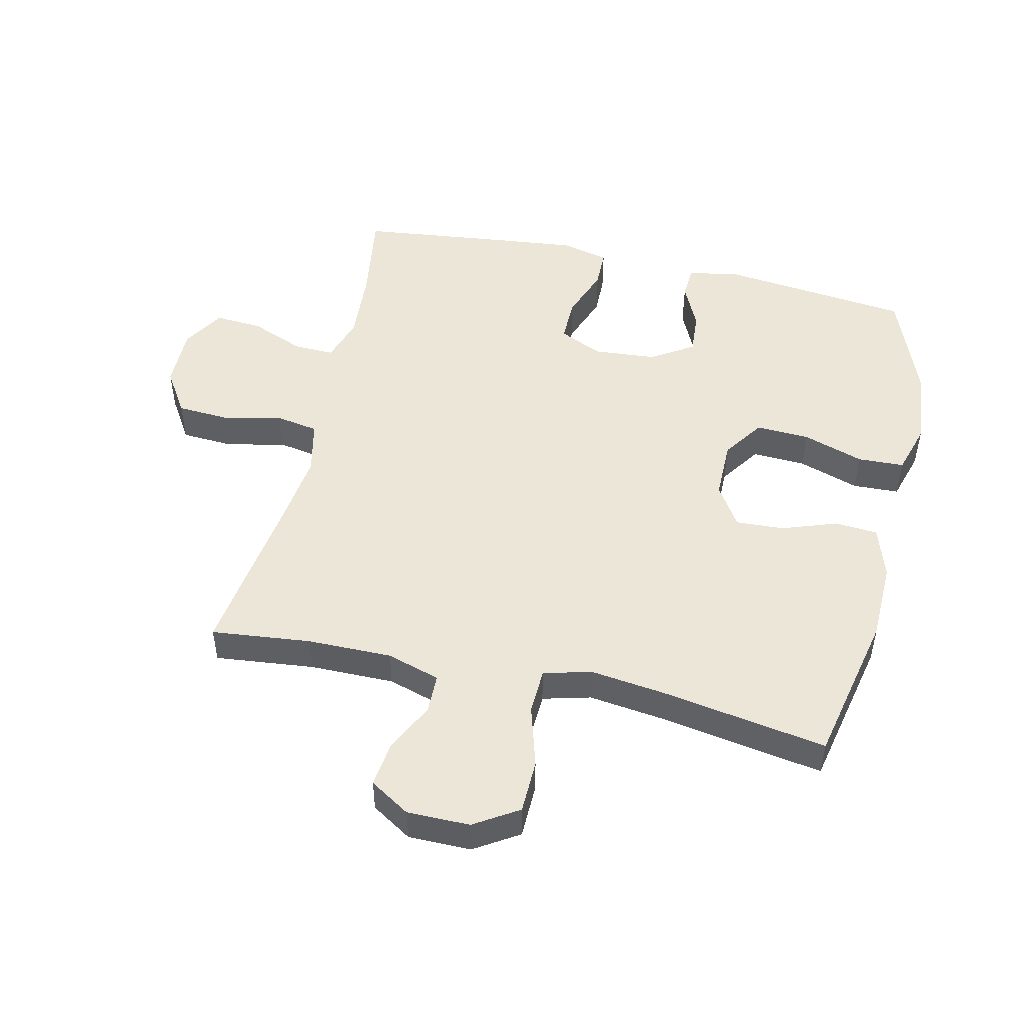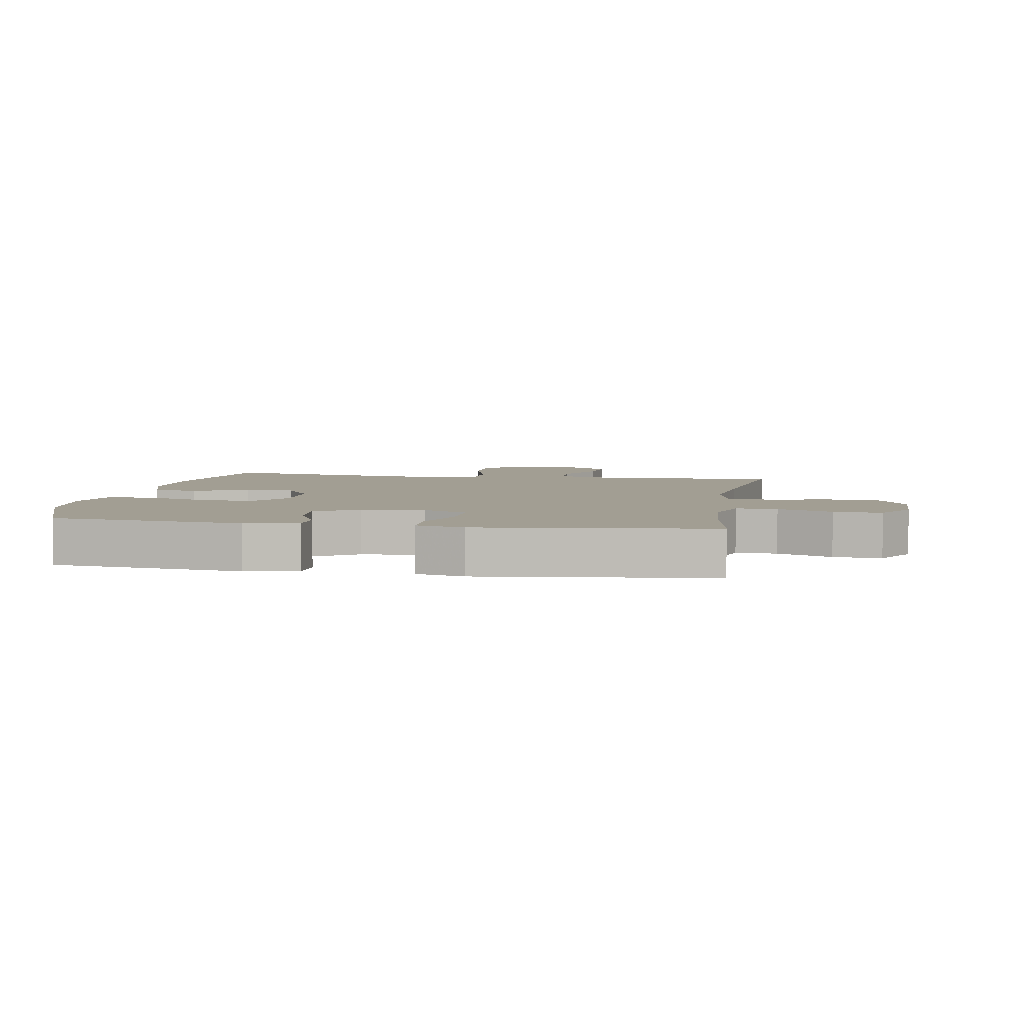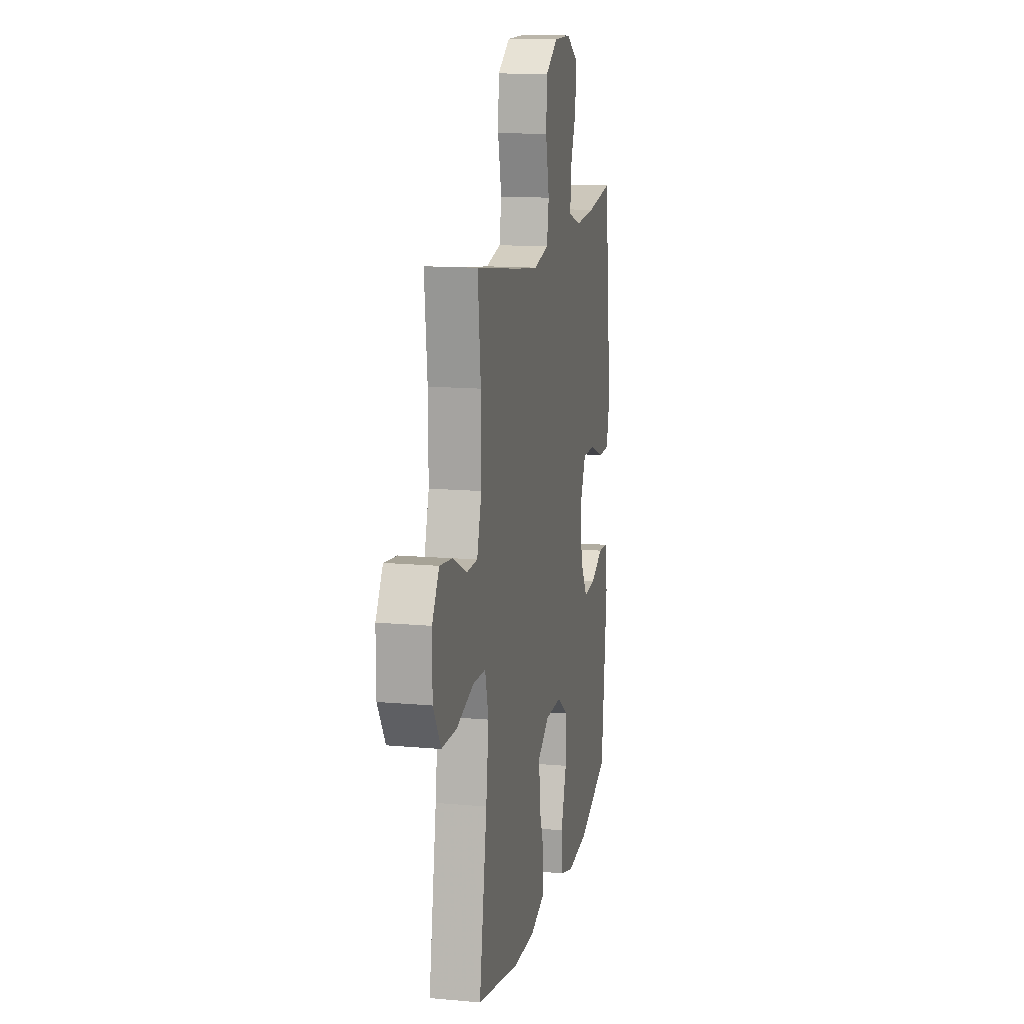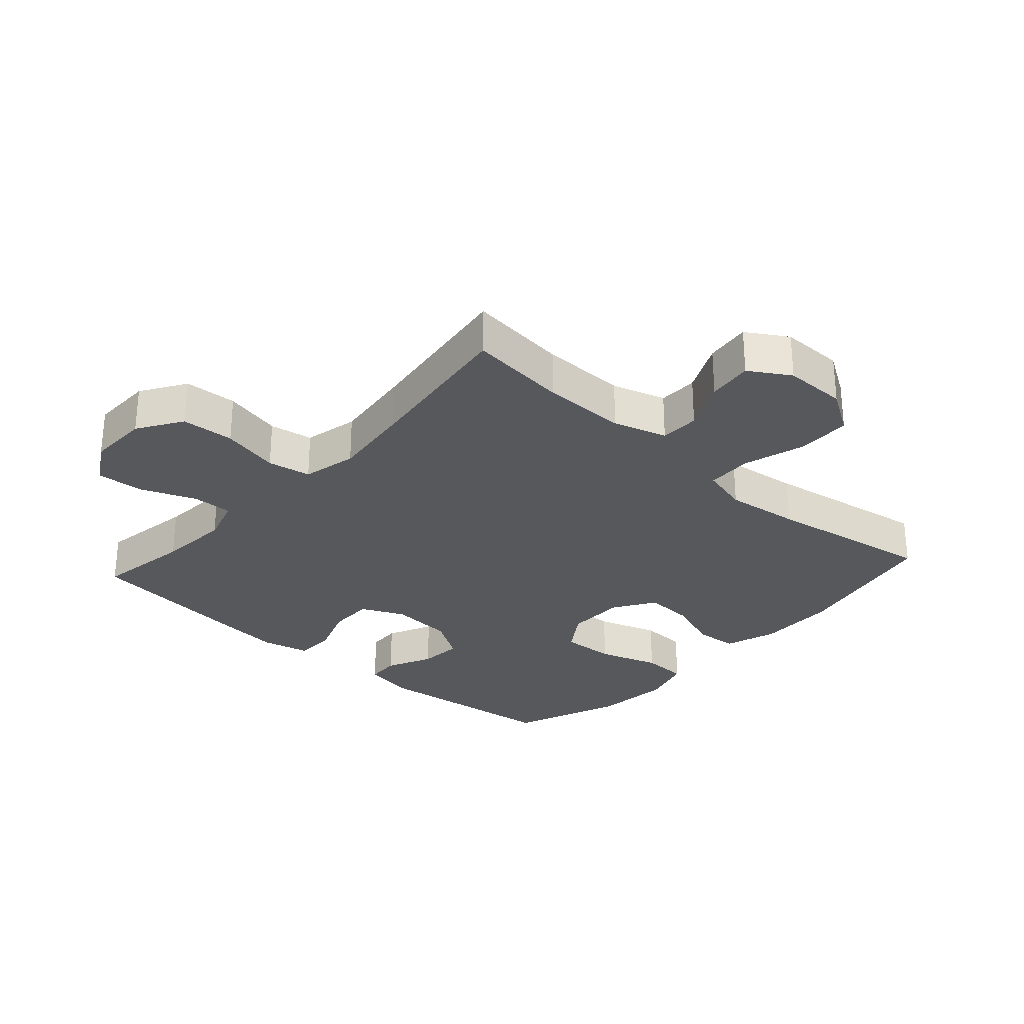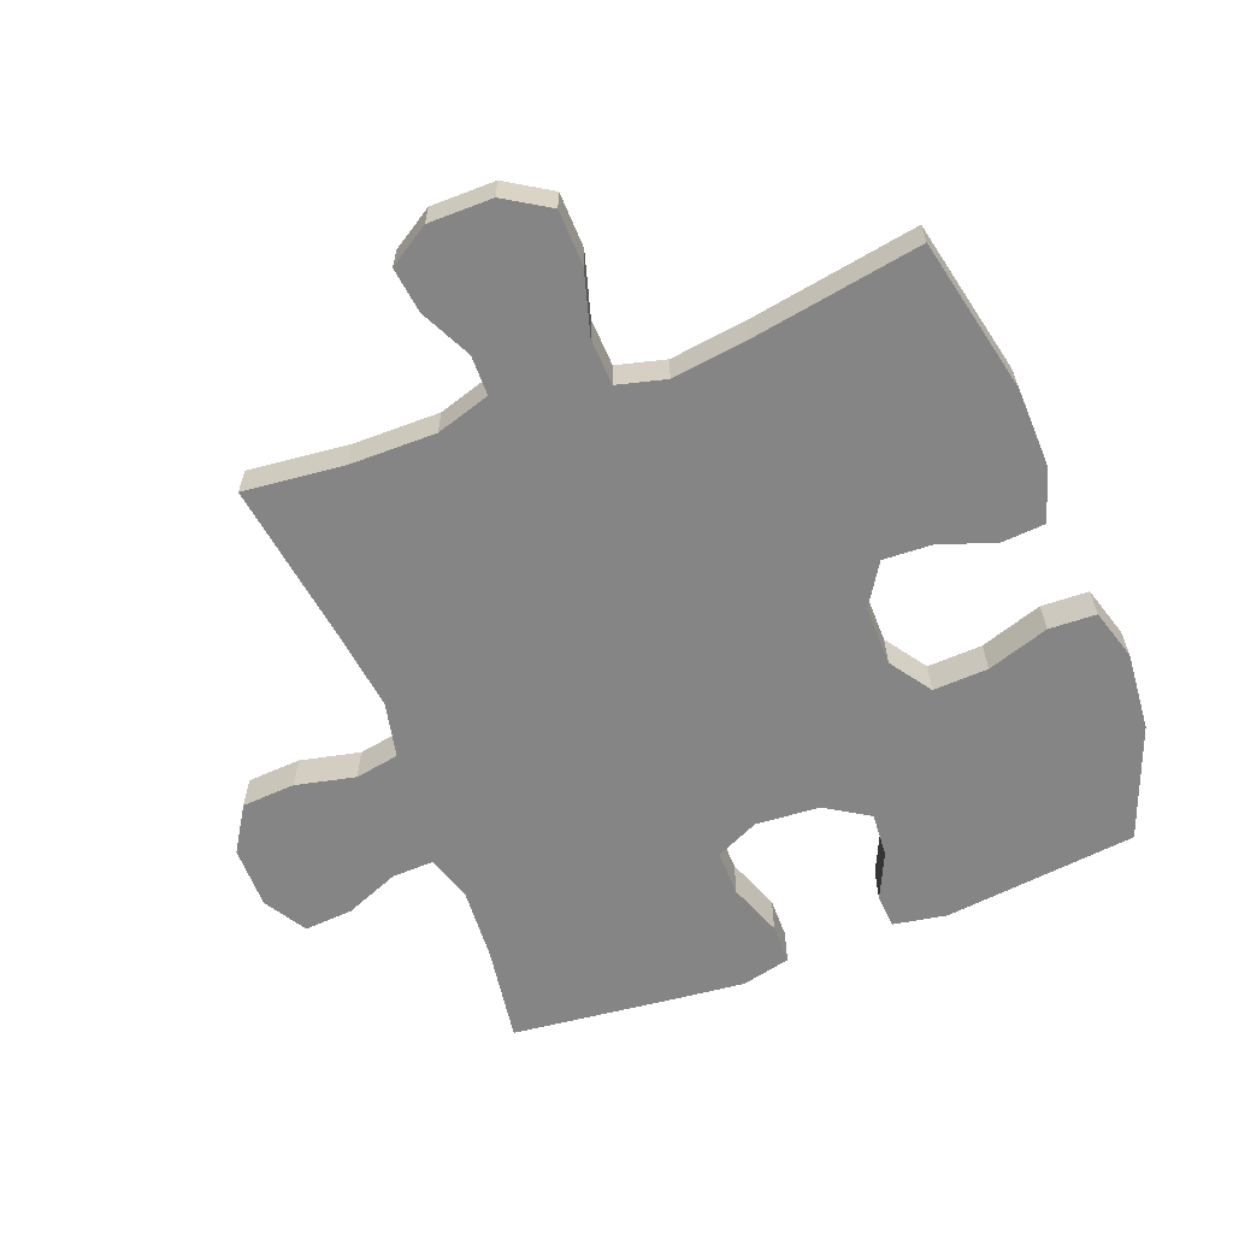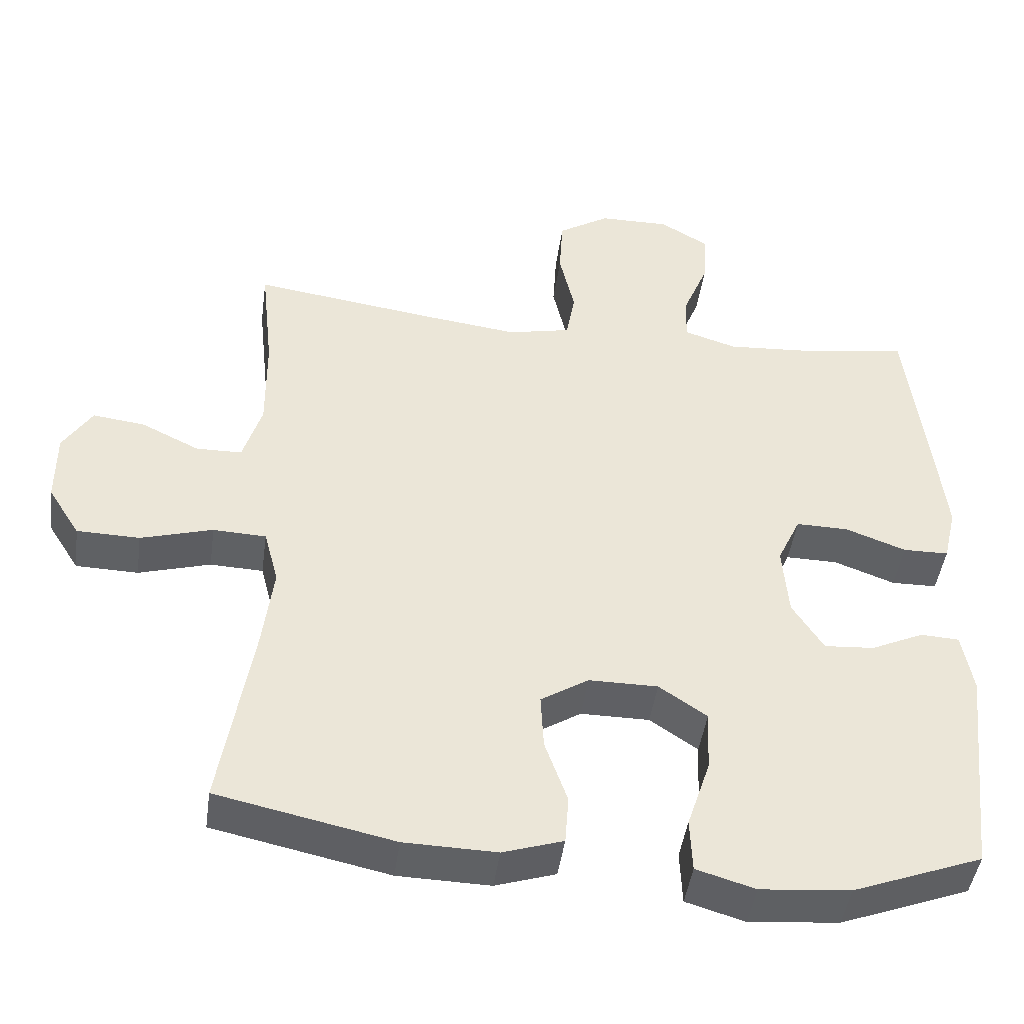
<metadata>
{"format":"obj","ext":"obj","renderer":"f3d","projection":"perspective","resolution":1024,"background":"white","views":[{"elev":49.2,"azim":102.9,"up":"+Y"},{"elev":5.0,"azim":-80.4,"up":"+Y"},{"elev":13.5,"azim":101.5,"up":"+Z"},{"elev":-28.7,"azim":47.9,"up":"+Y"},{"elev":-61.8,"azim":111.3,"up":"+Y"},{"elev":-45.2,"azim":172.2,"up":"+Z"}]}
</metadata>
<code>
v -0.5 0.07 -0.5
v -0.534 0.07 -0.198
v -0.519 0.07 -0.114
v -0.466 0.07 -0.111
v -0.393 0.07 -0.145
v -0.324 0.07 -0.15
v -0.281 0.07 -0.082
v -0.273 0.07 0.018
v -0.305 0.07 0.087
v -0.377 0.07 0.086
v -0.461 0.07 0.055
v -0.524 0.07 0.056
v -0.542 0.07 0.133
v -0.529 0.07 0.253
v -0.5 0.07 0.5
v -0.349 0.07 0.477
v -0.234 0.07 0.469
v -0.161 0.07 0.492
v -0.163 0.07 0.557
v -0.198 0.07 0.643
v -0.203 0.07 0.719
v -0.136 0.07 0.759
v -0.038 0.07 0.758
v 0.033 0.07 0.713
v 0.038 0.07 0.629
v 0.017 0.07 0.536
v 0.029 0.07 0.467
v 0.116 0.07 0.448
v 0.244 0.07 0.464
v 0.5 0.07 0.5
v 0.483 0.07 0.342
v 0.482 0.07 0.207
v 0.508 0.07 0.122
v 0.571 0.07 0.121
v 0.651 0.07 0.16
v 0.723 0.07 0.169
v 0.763 0.07 0.105
v 0.763 0.07 0.005
v 0.719 0.07 -0.065
v 0.633 0.07 -0.067
v 0.534 0.07 -0.038
v 0.461 0.07 -0.041
v 0.441 0.07 -0.117
v 0.456 0.07 -0.235
v 0.5 0.07 -0.5
v 0.257 0.07 -0.552
v 0.13 0.07 -0.555
v 0.047 0.07 -0.528
v 0.042 0.07 -0.46
v 0.073 0.07 -0.372
v 0.077 0.07 -0.295
v 0.011 0.07 -0.253
v -0.084 0.07 -0.253
v -0.15 0.07 -0.298
v -0.146 0.07 -0.384
v -0.114 0.07 -0.481
v -0.117 0.07 -0.555
v -0.198 0.07 -0.579
v -0.322 0.07 -0.568
v -0.5 0 -0.5
v -0.534 0 -0.198
v -0.519 0 -0.114
v -0.466 0 -0.111
v -0.393 0 -0.145
v -0.324 0 -0.15
v -0.281 0 -0.082
v -0.273 0 0.018
v -0.305 0 0.087
v -0.377 0 0.086
v -0.461 0 0.055
v -0.524 0 0.056
v -0.542 0 0.133
v -0.529 0 0.253
v -0.5 0 0.5
v -0.349 0 0.477
v -0.234 0 0.469
v -0.161 0 0.492
v -0.163 0 0.557
v -0.198 0 0.643
v -0.203 0 0.719
v -0.136 0 0.759
v -0.038 0 0.758
v 0.033 0 0.713
v 0.038 0 0.629
v 0.017 0 0.536
v 0.029 0 0.467
v 0.116 0 0.448
v 0.244 0 0.464
v 0.5 0 0.5
v 0.483 0 0.342
v 0.482 0 0.207
v 0.508 0 0.122
v 0.571 0 0.121
v 0.651 0 0.16
v 0.723 0 0.169
v 0.763 0 0.105
v 0.763 0 0.005
v 0.719 0 -0.065
v 0.633 0 -0.067
v 0.534 0 -0.038
v 0.461 0 -0.041
v 0.441 0 -0.117
v 0.456 0 -0.235
v 0.5 0 -0.5
v 0.257 0 -0.552
v 0.13 0 -0.555
v 0.047 0 -0.528
v 0.042 0 -0.46
v 0.073 0 -0.372
v 0.077 0 -0.295
v 0.011 0 -0.253
v -0.084 0 -0.253
v -0.15 0 -0.298
v -0.146 0 -0.384
v -0.114 0 -0.481
v -0.117 0 -0.555
v -0.198 0 -0.579
v -0.322 0 -0.568
f 3 4 5
f 2 3 5
f 1 2 5
f 59 1 5
f 58 59 5
f 57 58 5
f 56 57 5
f 55 56 5
f 54 55 5 6
f 53 54 6 7
f 52 53 7 8
f 51 52 8 9
f 48 49 50
f 47 48 50
f 46 47 50
f 45 46 50
f 44 45 50
f 43 44 50 51
f 42 43 51 9
f 39 40 41
f 38 39 41
f 37 38 41
f 36 37 41
f 35 36 41
f 34 35 41
f 41 42 9
f 34 41 9
f 33 34 9
f 29 30 31
f 28 29 31 32
f 33 9 10
f 32 33 10
f 28 32 10
f 27 28 10
f 24 25 26
f 23 24 26
f 22 23 26
f 21 22 26
f 20 21 26
f 19 20 26
f 18 19 26 27
f 14 15 16
f 13 14 16
f 12 13 16
f 11 12 16
f 10 11 16
f 10 16 17
f 10 17 18 27
f 64 63 62
f 64 62 61
f 64 61 60
f 64 60 118
f 64 118 117
f 64 117 116
f 64 116 115
f 64 115 114
f 65 64 114 113
f 66 65 113 112
f 67 66 112 111
f 68 67 111 110
f 109 108 107
f 109 107 106
f 109 106 105
f 109 105 104
f 109 104 103
f 110 109 103 102
f 68 110 102 101
f 100 99 98
f 100 98 97
f 100 97 96
f 100 96 95
f 100 95 94
f 100 94 93
f 68 101 100
f 68 100 93
f 68 93 92
f 90 89 88
f 91 90 88 87
f 69 68 92
f 69 92 91
f 69 91 87
f 69 87 86
f 85 84 83
f 85 83 82
f 85 82 81
f 85 81 80
f 85 80 79
f 85 79 78
f 86 85 78 77
f 75 74 73
f 75 73 72
f 75 72 71
f 75 71 70
f 75 70 69
f 76 75 69
f 86 77 76 69
f 1 60 61 2
f 2 61 62 3
f 3 62 63 4
f 4 63 64 5
f 5 64 65 6
f 6 65 66 7
f 7 66 67 8
f 8 67 68 9
f 9 68 69 10
f 10 69 70 11
f 11 70 71 12
f 12 71 72 13
f 13 72 73 14
f 14 73 74 15
f 15 74 75 16
f 16 75 76 17
f 17 76 77 18
f 18 77 78 19
f 19 78 79 20
f 20 79 80 21
f 21 80 81 22
f 22 81 82 23
f 23 82 83 24
f 24 83 84 25
f 25 84 85 26
f 26 85 86 27
f 27 86 87 28
f 28 87 88 29
f 29 88 89 30
f 30 89 90 31
f 31 90 91 32
f 32 91 92 33
f 33 92 93 34
f 34 93 94 35
f 35 94 95 36
f 36 95 96 37
f 37 96 97 38
f 38 97 98 39
f 39 98 99 40
f 40 99 100 41
f 41 100 101 42
f 42 101 102 43
f 43 102 103 44
f 44 103 104 45
f 45 104 105 46
f 46 105 106 47
f 47 106 107 48
f 48 107 108 49
f 49 108 109 50
f 50 109 110 51
f 51 110 111 52
f 52 111 112 53
f 53 112 113 54
f 54 113 114 55
f 55 114 115 56
f 56 115 116 57
f 57 116 117 58
f 58 117 118 59
f 59 118 60 1

</code>
